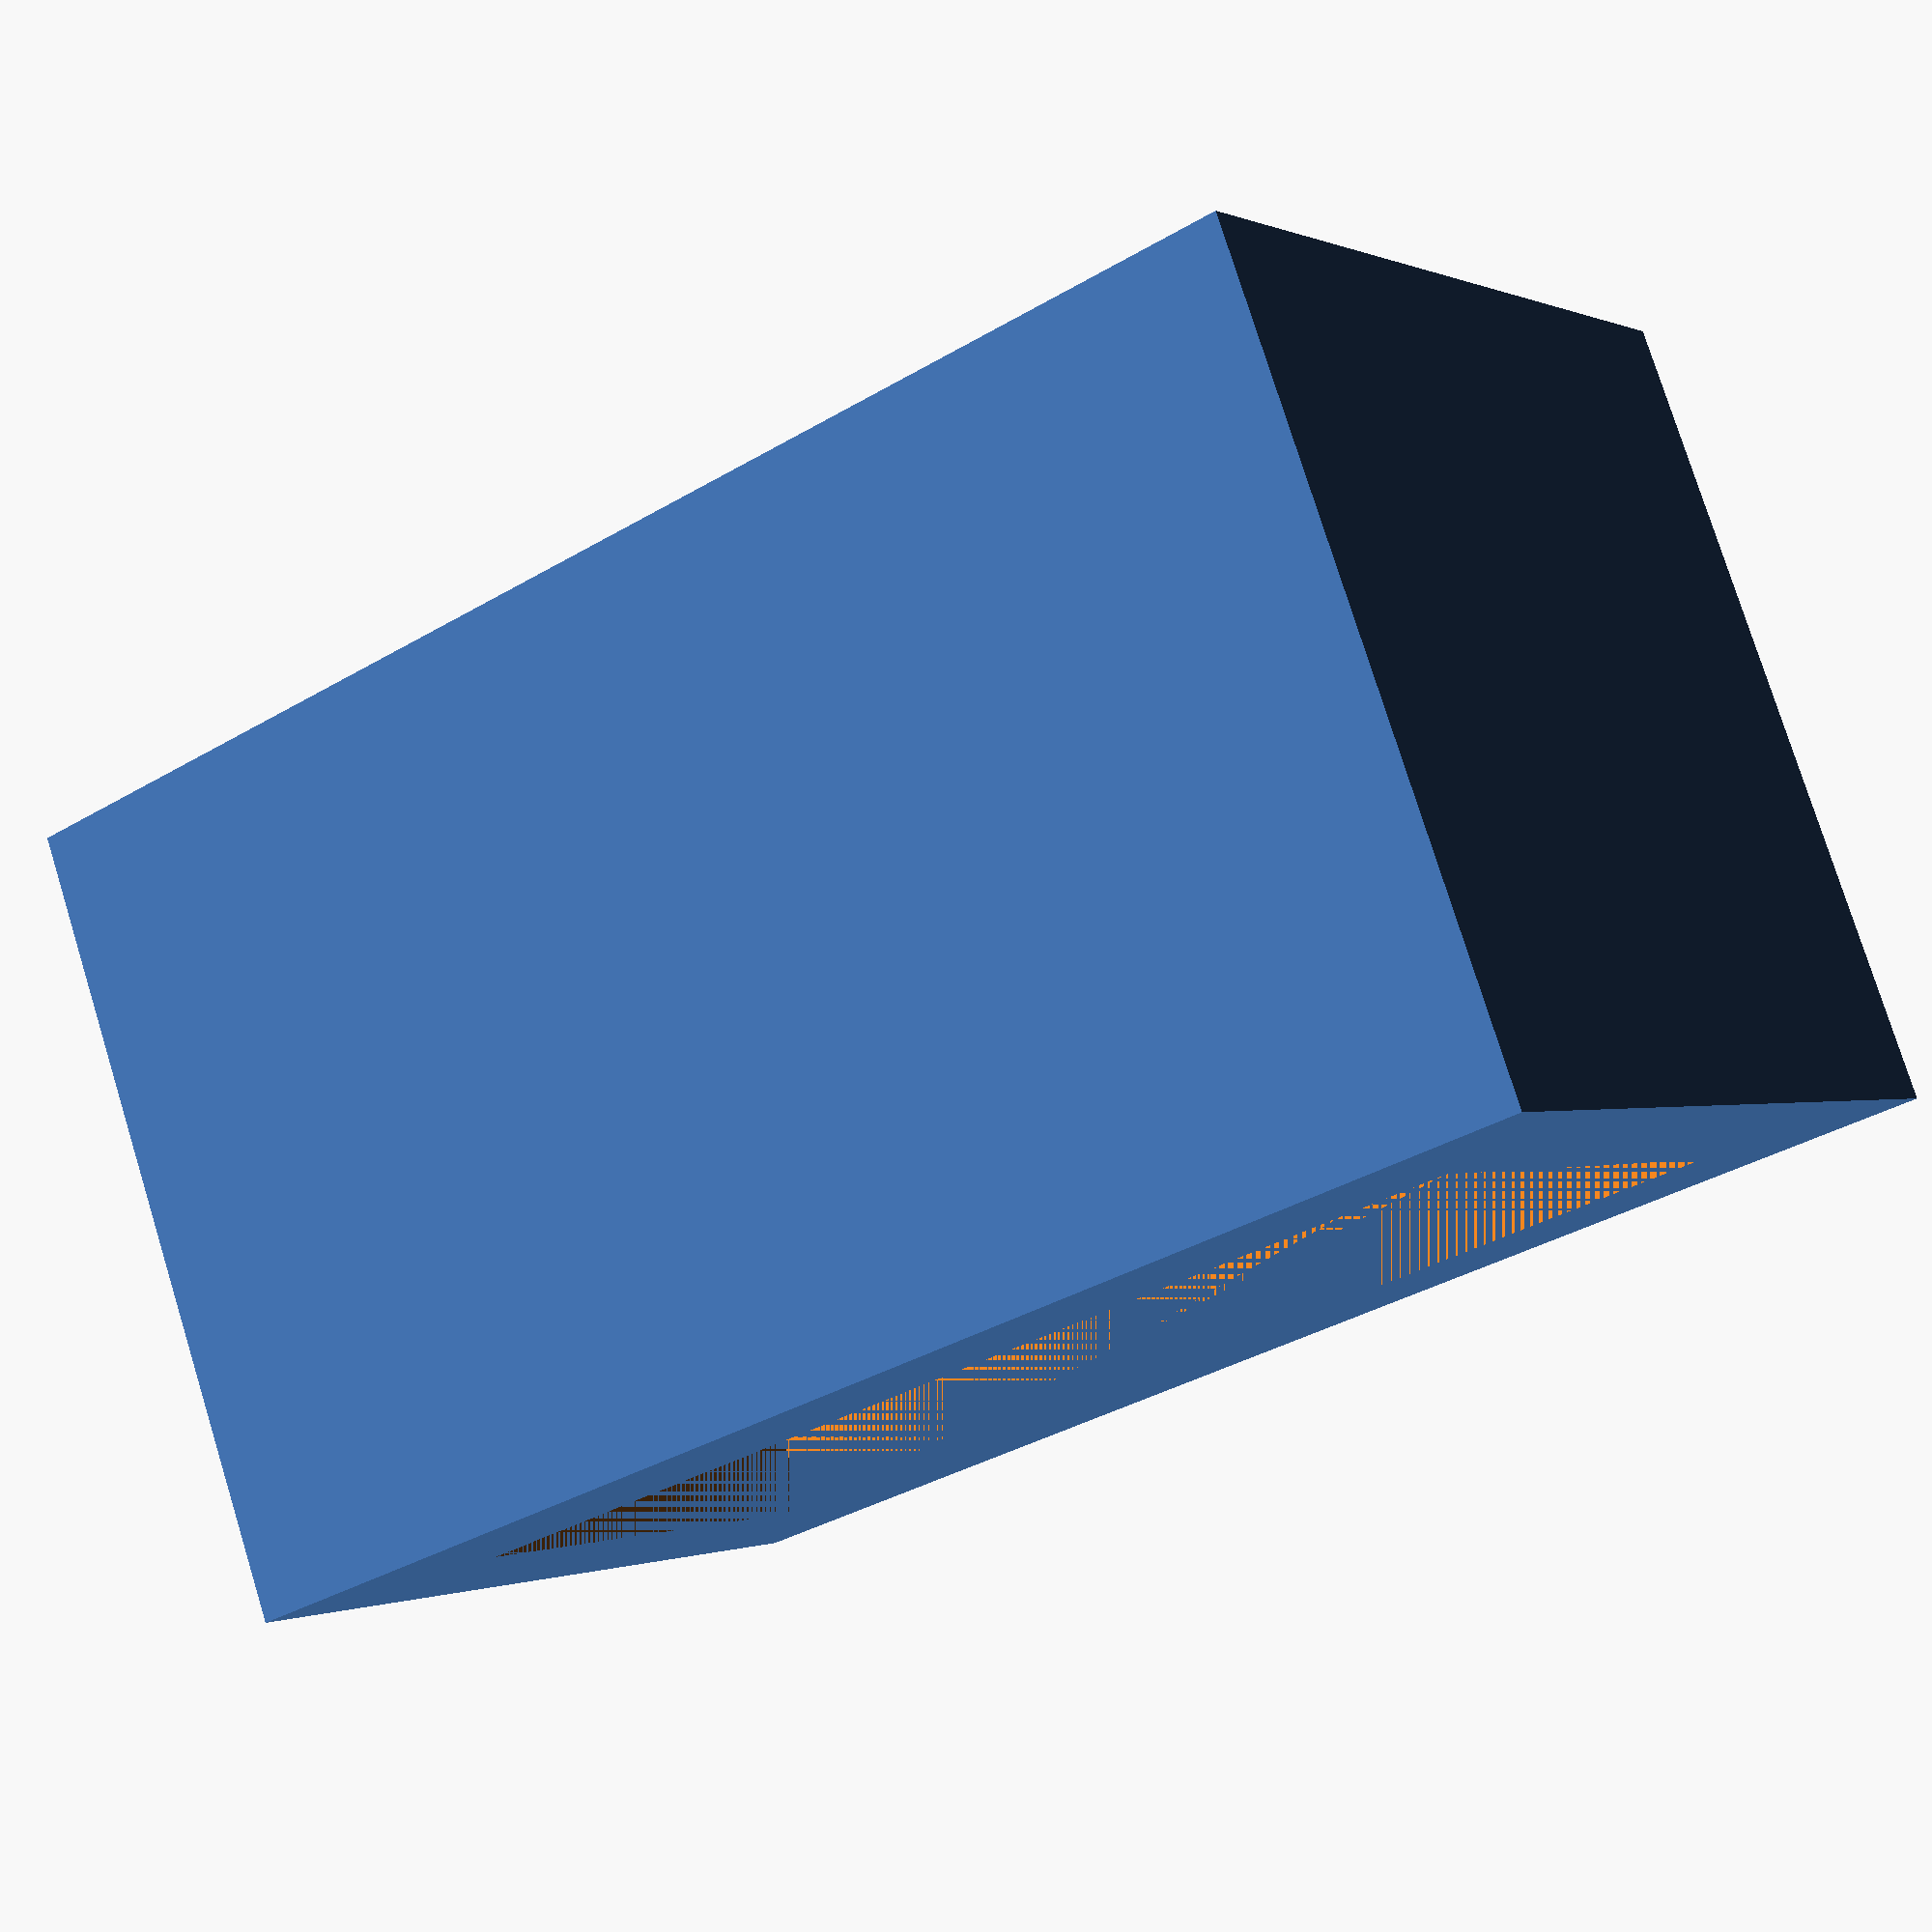
<openscad>
difference () {
  translate ([-43.46887587503094, 39.68033299918825, 8.8]) {
    cube ([10.5, 10.0, 17.6], center=true);
  }
  translate ([-43.46887587503094, 39.68033299918825, 8.8]) {
    cube ([6.5, 10.0, 13.6], center=true);
  }
}

</openscad>
<views>
elev=35.5 azim=208.7 roll=128.1 proj=p view=solid
</views>
